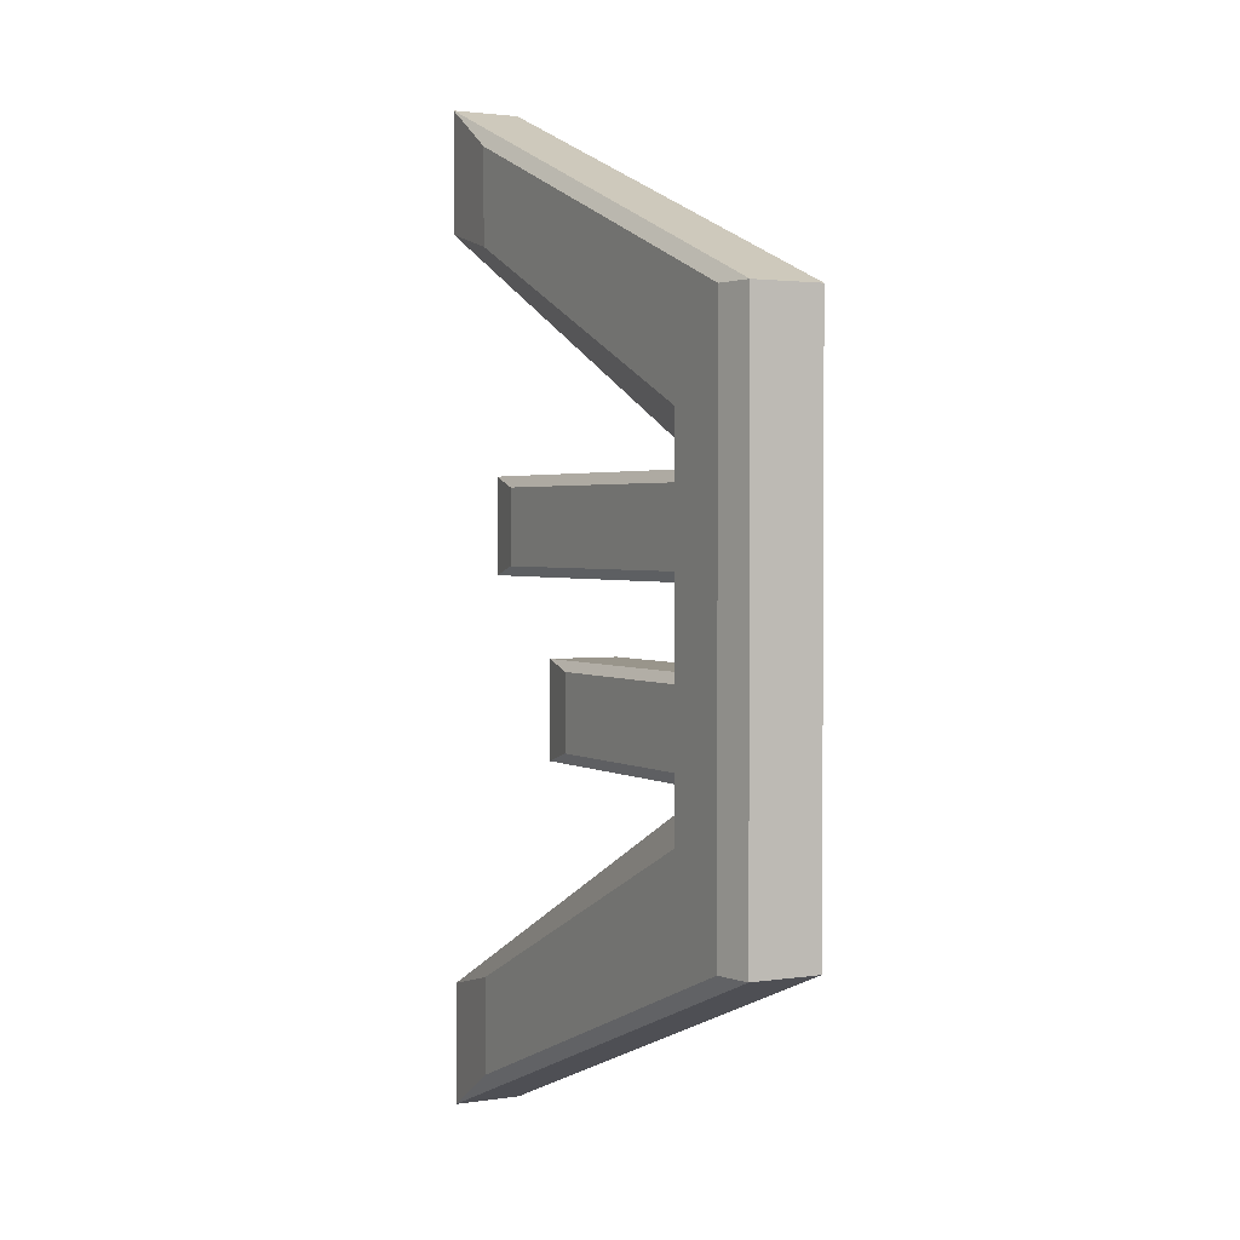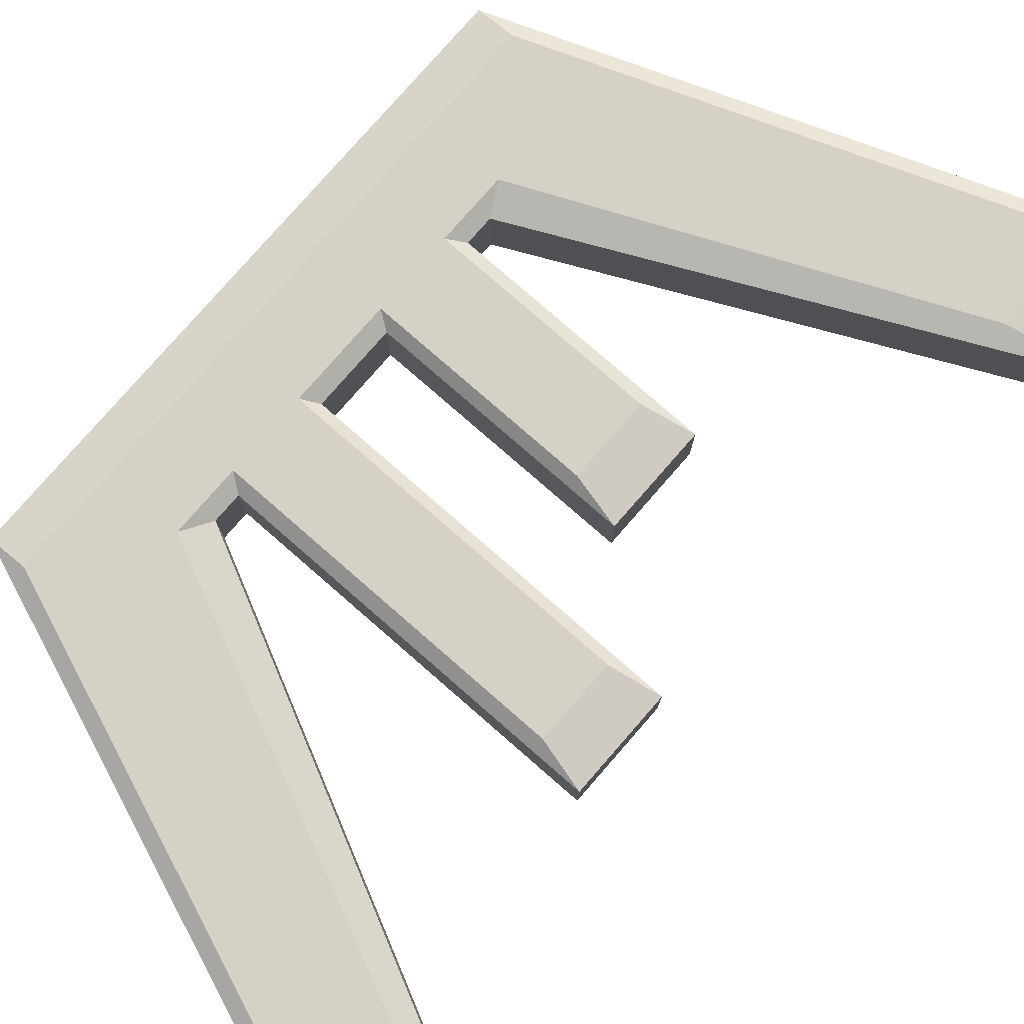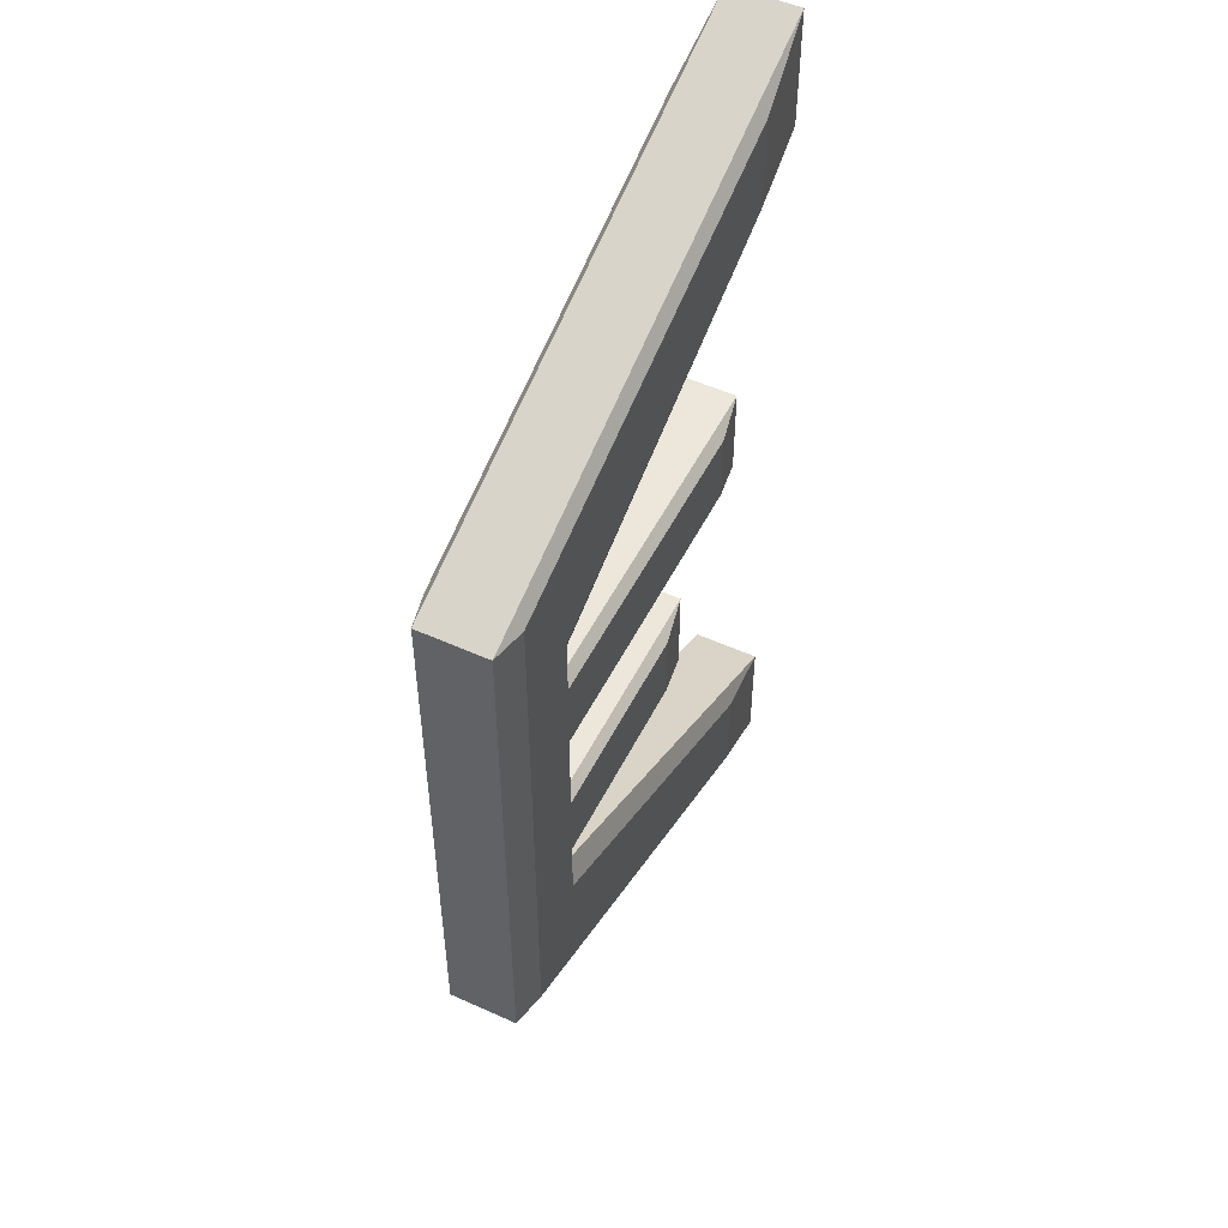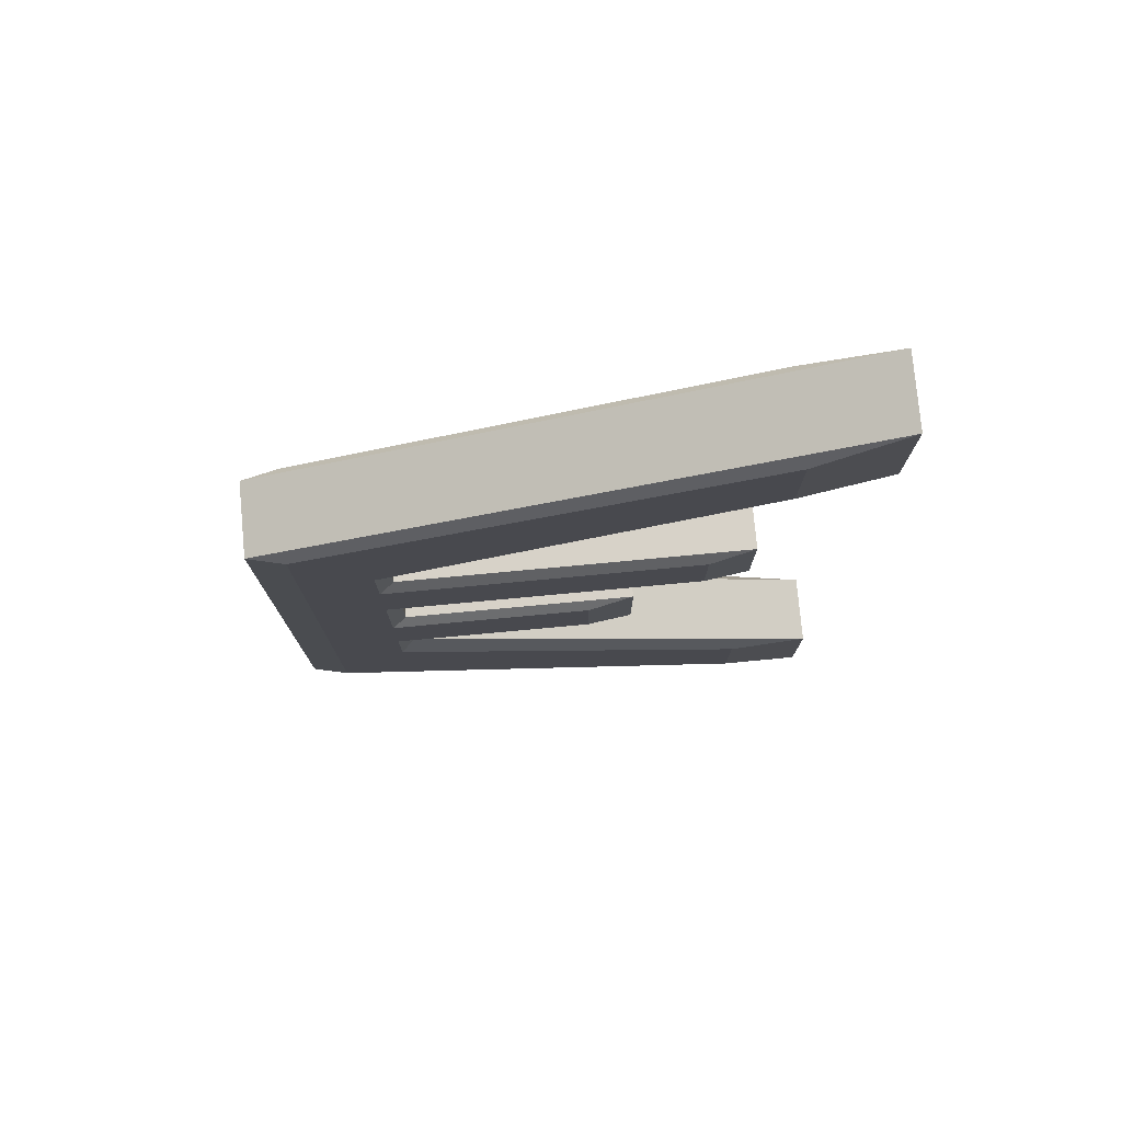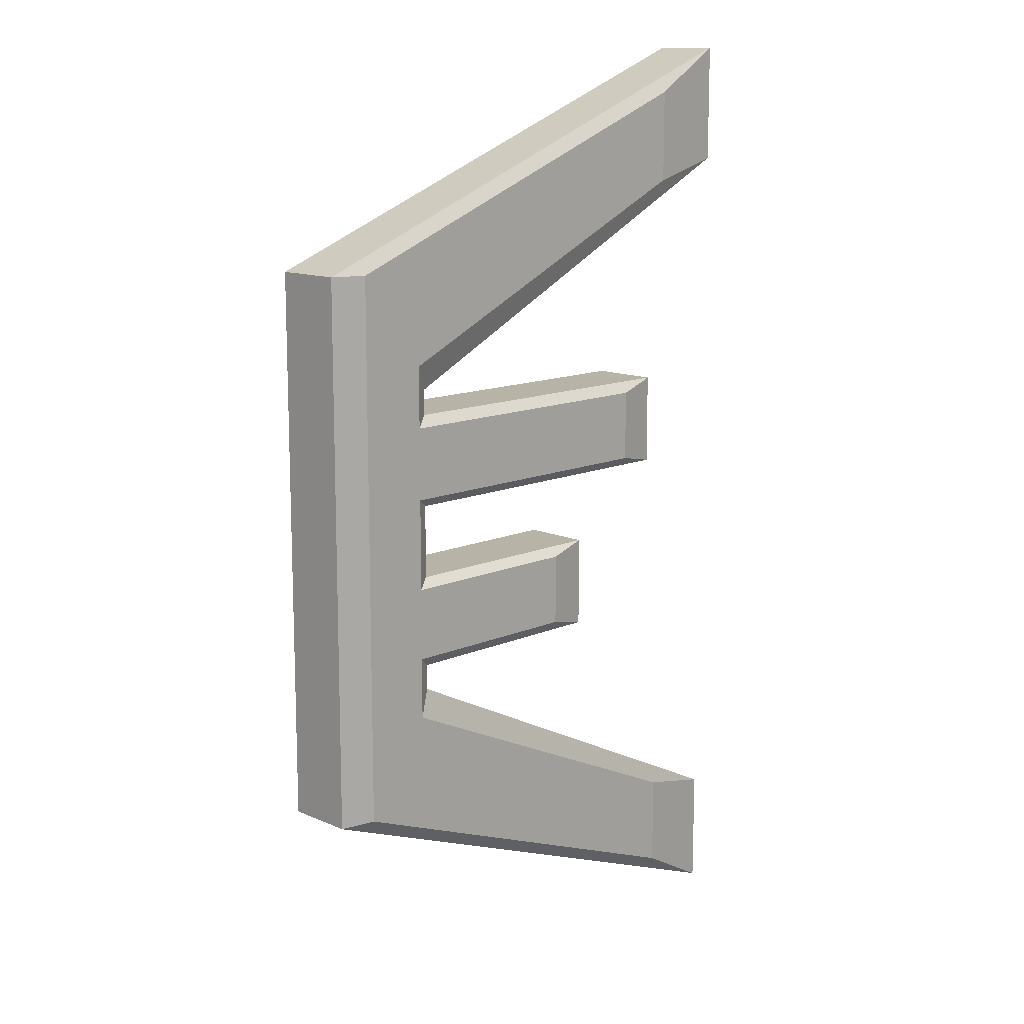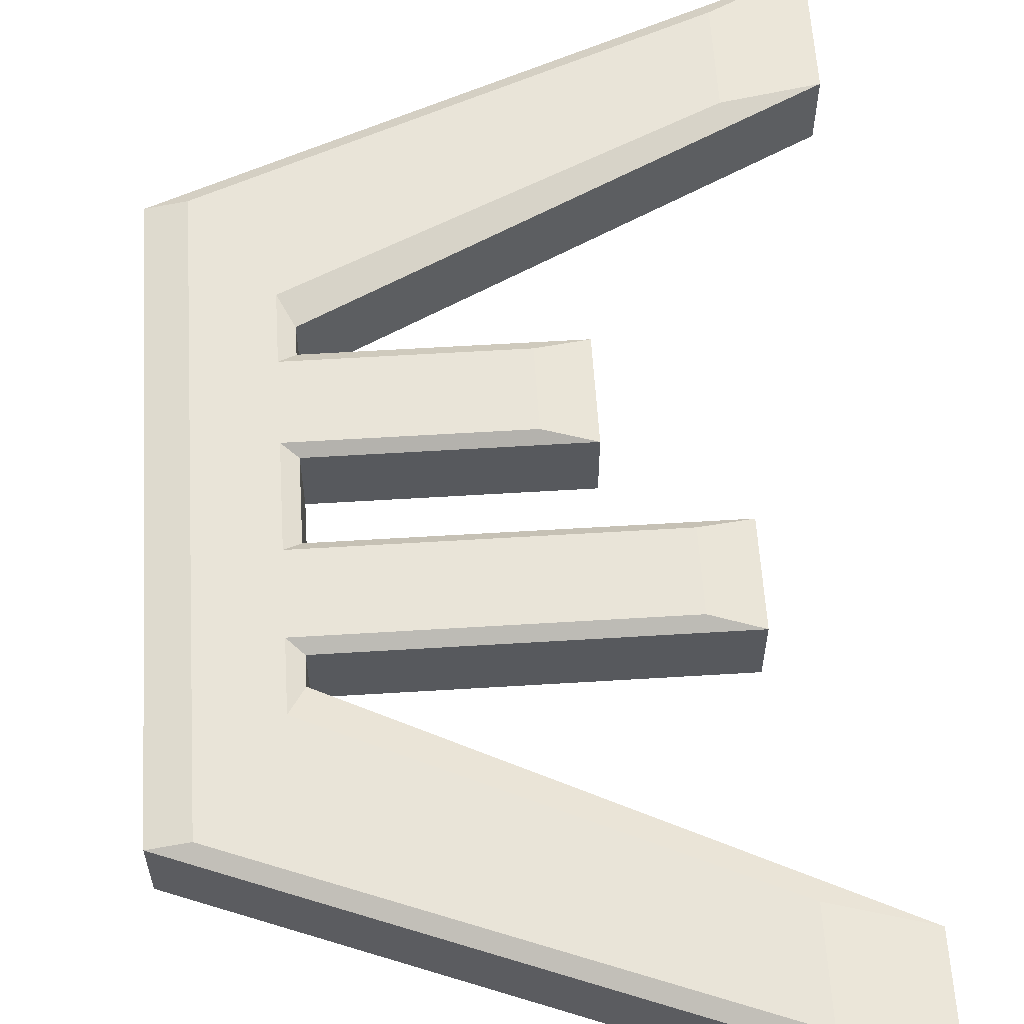
<metadata>
{"format":"obj","ext":"obj","renderer":"f3d","projection":"perspective","resolution":1024,"background":"white","views":[{"elev":2.2,"azim":-118.6,"up":"+Z"},{"elev":78.9,"azim":41.1,"up":"+Y"},{"elev":51.7,"azim":-63.9,"up":"+Z"},{"elev":77.4,"azim":-5.3,"up":"+Z"},{"elev":12.8,"azim":-45.0,"up":"+Z"},{"elev":59.9,"azim":-3.6,"up":"+Y"}]}
</metadata>
<code>
o Cube
v -5.695 3.482 22.53
v -0.1469 3.482 2.206
v -5.695 3.482 2.206
v -5.695 3.482 14.83
v -0.1469 3.482 14.83
v -0.1469 3.482 9.749
v -5.695 3.482 9.749
v -0.1469 3.482 3.788
v -5.695 3.482 3.788
v 29.5 3.482 36.07
v 29.5 3.482 28.37
v 24.87 3.482 9.749
v 24.87 3.482 3.788
v -8.571 2.821 22.58
v 1 2.821 1
v -8.571 2.821 1
v -8.571 2.821 12.73
v 1 2.821 12.73
v 1 2.821 10.64
v -8.571 2.821 10.64
v -8.571 2.821 3.023
v 1 2.821 3.023
v 36.42 2.821 39.89
v 36.42 2.821 30.05
v 28.56 2.821 10.64
v 28.56 2.821 3.023
v -5.695 3.482 -22.53
v -0.1469 3.482 -2.206
v -5.695 3.482 -2.206
v -0.1469 3.482 0
v -5.695 3.482 0
v -5.695 3.482 -14.83
v -0.1469 3.482 -14.83
v -0.1469 3.482 -9.749
v -5.695 3.482 -9.749
v -0.1469 3.482 -3.788
v -5.695 3.482 -3.788
v 29.5 3.482 -36.07
v 29.5 3.482 -28.37
v 15.89 3.482 -9.749
v 15.89 3.482 -3.788
v -8.571 2.821 -22.58
v 1 2.821 -1
v -8.571 2.821 -1
v -8.571 2.821 0
v 1 2.821 0
v -8.571 2.821 -12.73
v 1 2.821 -12.73
v 1 2.821 -10.64
v -8.571 2.821 -10.64
v -8.571 2.821 -3.023
v 1 2.821 -3.023
v 36.42 2.821 -39.89
v 36.42 2.821 -30.05
v 19.58 2.821 -10.64
v 19.58 2.821 -3.023
v -5.695 -3.482 22.53
v -0.1469 -3.482 2.206
v -5.695 -3.482 2.206
v -5.695 -3.482 14.83
v -0.1469 -3.482 14.83
v -0.1469 -3.482 9.749
v -5.695 -3.482 9.749
v -0.1469 -3.482 3.788
v -5.695 -3.482 3.788
v 29.5 -3.482 36.07
v 29.5 -3.482 28.37
v 24.87 -3.482 9.749
v 24.87 -3.482 3.788
v -8.571 -2.821 22.58
v 1 -2.821 1
v -8.571 -2.821 1
v -8.571 -2.821 12.73
v 1 -2.821 12.73
v 1 -2.821 10.64
v -8.571 -2.821 10.64
v -8.571 -2.821 3.023
v 1 -2.821 3.023
v 36.42 -2.821 39.89
v 36.42 -2.821 30.05
v 28.56 -2.821 10.64
v 28.56 -2.821 3.023
v -8.571 0 22.58
v 1 0 1
v -8.571 0 1
v -8.571 0 12.73
v 1 0 12.73
v 1 0 10.64
v -8.571 0 10.64
v -8.571 0 3.023
v 1 0 3.023
v 36.42 0 39.89
v 36.42 0 30.05
v 28.56 0 10.64
v 28.56 0 3.023
v -5.695 -3.482 -22.53
v -0.1469 -3.482 -2.206
v -5.695 -3.482 -2.206
v -0.1469 -3.482 0
v -5.695 -3.482 0
v -5.695 -3.482 -14.83
v -0.1469 -3.482 -14.83
v -0.1469 -3.482 -9.749
v -5.695 -3.482 -9.749
v -0.1469 -3.482 -3.788
v -5.695 -3.482 -3.788
v 29.5 -3.482 -36.07
v 29.5 -3.482 -28.37
v 15.89 -3.482 -9.749
v 15.89 -3.482 -3.788
v -8.571 -2.821 -22.58
v 1 -2.821 -1
v -8.571 -2.821 -1
v -8.571 -2.821 0
v 1 -2.821 0
v -8.571 -2.821 -12.73
v 1 -2.821 -12.73
v 1 -2.821 -10.64
v -8.571 -2.821 -10.64
v -8.571 -2.821 -3.023
v 1 -2.821 -3.023
v 36.42 -2.821 -39.89
v 36.42 -2.821 -30.05
v 19.58 -2.821 -10.64
v 19.58 -2.821 -3.023
v -8.571 0 -22.58
v 1 0 -1
v -8.571 0 -1
v -8.571 0 0
v 1 0 0
v -8.571 0 -12.73
v 1 0 -12.73
v 1 0 -10.64
v -8.571 0 -10.64
v -8.571 0 -3.023
v 1 0 -3.023
v 36.42 0 -39.89
v 36.42 0 -30.05
v 19.58 0 -10.64
v 19.58 0 -3.023
f 30 31 3 2
f 46 30 2 15
f 16 3 31 45
f 14 23 10 1
f 18 5 11 24
f 19 6 5 18
f 6 7 4 5
f 8 9 7 6
f 22 8 13 26
f 15 2 8 22
f 2 3 9 8
f 24 11 10 23
f 1 10 11 5 4
f 26 13 12 25
f 8 6 12 13
f 6 19 25 12
f 95 26 25 94
f 93 24 23 92
f 84 15 22 91
f 3 16 21 9
f 9 21 20 7
f 91 22 26 95
f 88 19 18 87
f 4 17 14 1
f 87 18 24 93
f 83 92 23 14
f 85 16 45 129
f 7 20 17 4
f 130 46 15 84
f 20 89 86 17
f 17 86 83 14
f 21 90 89 20
f 16 85 90 21
f 19 88 94 25
f 30 28 29 31
f 46 43 28 30
f 44 45 31 29
f 42 27 38 53
f 48 54 39 33
f 49 48 33 34
f 34 33 32 35
f 36 34 35 37
f 52 56 41 36
f 43 52 36 28
f 28 36 37 29
f 54 53 38 39
f 27 32 33 39 38
f 56 55 40 41
f 36 41 40 34
f 34 40 55 49
f 140 139 55 56
f 138 137 53 54
f 127 136 52 43
f 29 37 51 44
f 37 35 50 51
f 136 140 56 52
f 133 132 48 49
f 32 27 42 47
f 132 138 54 48
f 126 42 53 137
f 128 129 45 44
f 35 32 47 50
f 130 127 43 46
f 50 47 131 134
f 47 42 126 131
f 51 50 134 135
f 44 51 135 128
f 49 55 139 133
f 99 58 59 100
f 115 71 58 99
f 72 114 100 59
f 70 57 66 79
f 74 80 67 61
f 75 74 61 62
f 62 61 60 63
f 64 62 63 65
f 78 82 69 64
f 71 78 64 58
f 58 64 65 59
f 80 79 66 67
f 57 60 61 67 66
f 82 81 68 69
f 64 69 68 62
f 62 68 81 75
f 95 94 81 82
f 93 92 79 80
f 84 91 78 71
f 59 65 77 72
f 65 63 76 77
f 91 95 82 78
f 88 87 74 75
f 60 57 70 73
f 87 93 80 74
f 83 70 79 92
f 85 129 114 72
f 63 60 73 76
f 130 84 71 115
f 76 73 86 89
f 73 70 83 86
f 77 76 89 90
f 72 77 90 85
f 75 81 94 88
f 99 100 98 97
f 115 99 97 112
f 113 98 100 114
f 111 122 107 96
f 117 102 108 123
f 118 103 102 117
f 103 104 101 102
f 105 106 104 103
f 121 105 110 125
f 112 97 105 121
f 97 98 106 105
f 123 108 107 122
f 96 107 108 102 101
f 125 110 109 124
f 105 103 109 110
f 103 118 124 109
f 140 125 124 139
f 138 123 122 137
f 127 112 121 136
f 98 113 120 106
f 106 120 119 104
f 136 121 125 140
f 133 118 117 132
f 101 116 111 96
f 132 117 123 138
f 126 137 122 111
f 128 113 114 129
f 104 119 116 101
f 130 115 112 127
f 119 134 131 116
f 116 131 126 111
f 120 135 134 119
f 113 128 135 120
f 118 133 139 124

</code>
